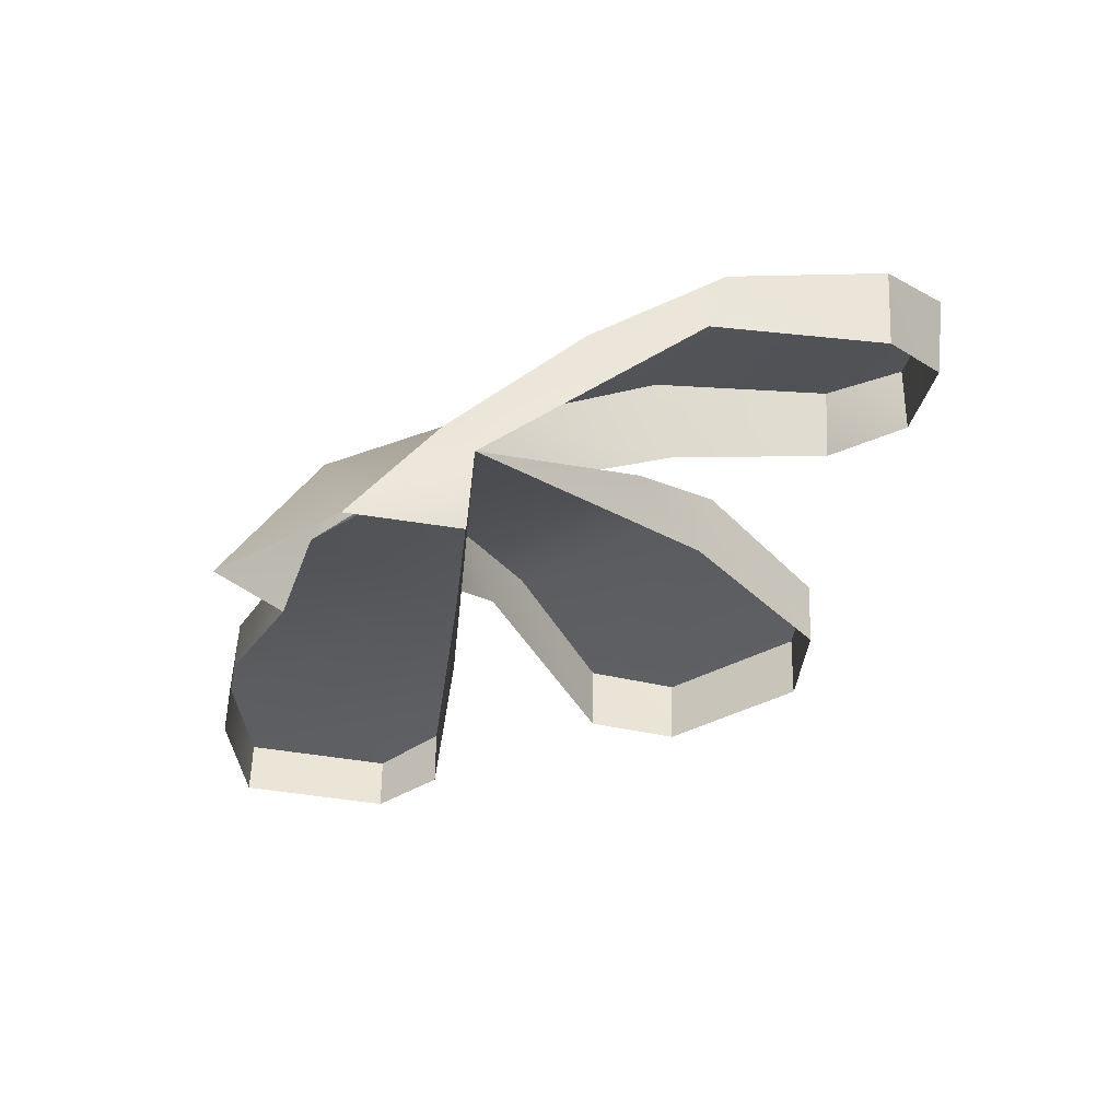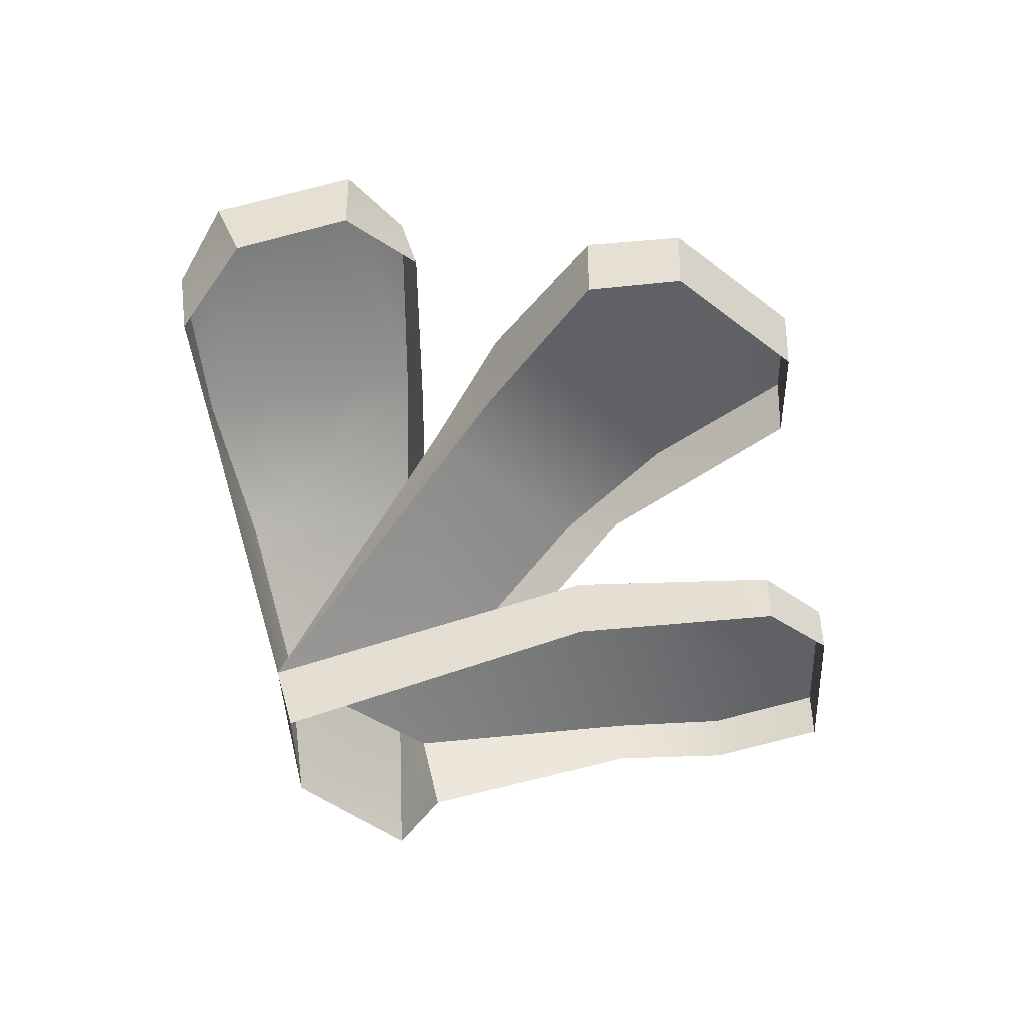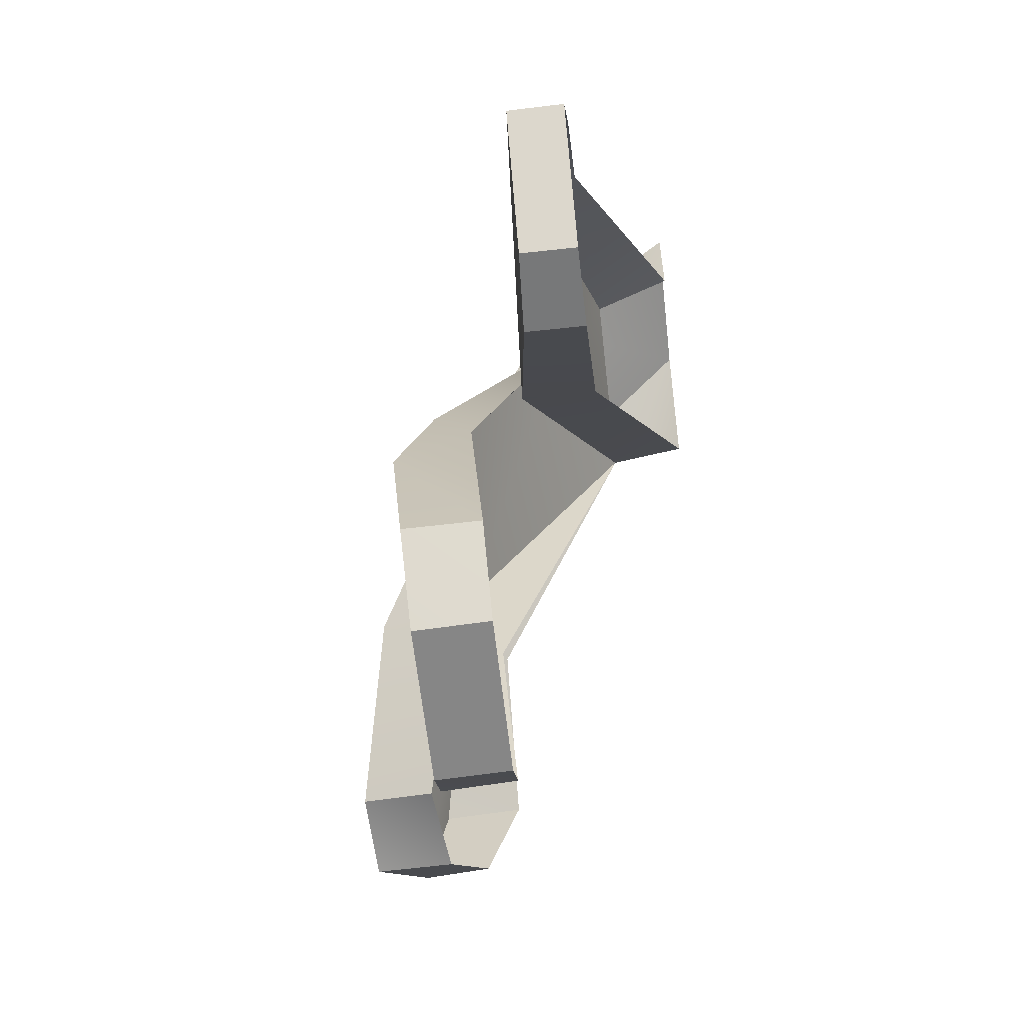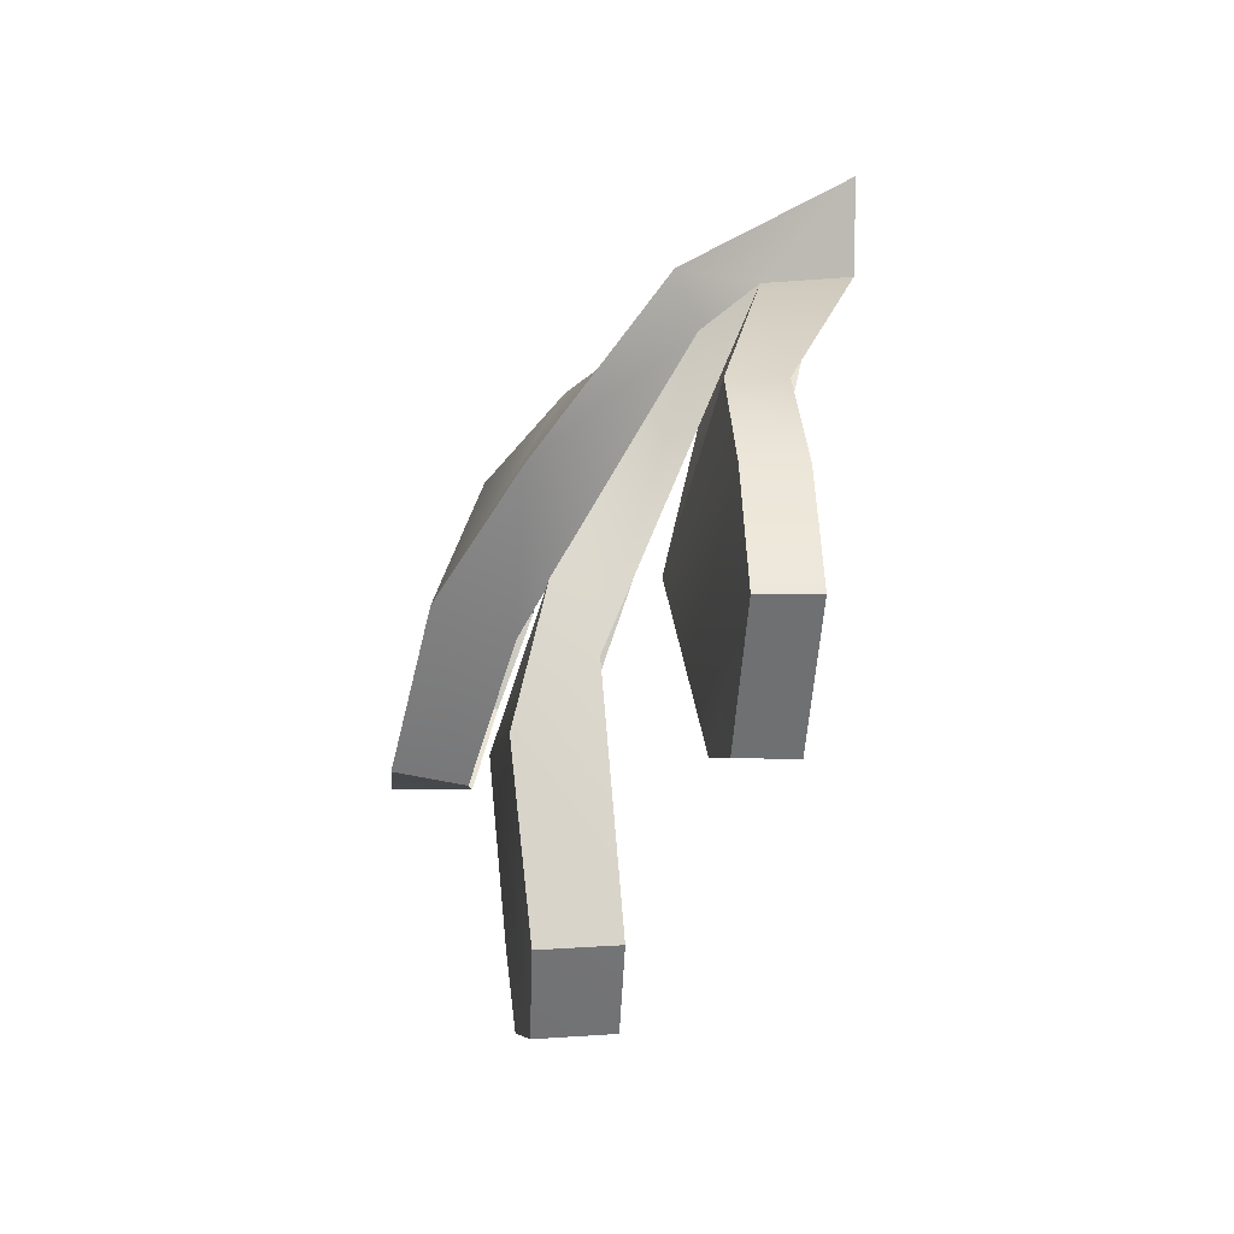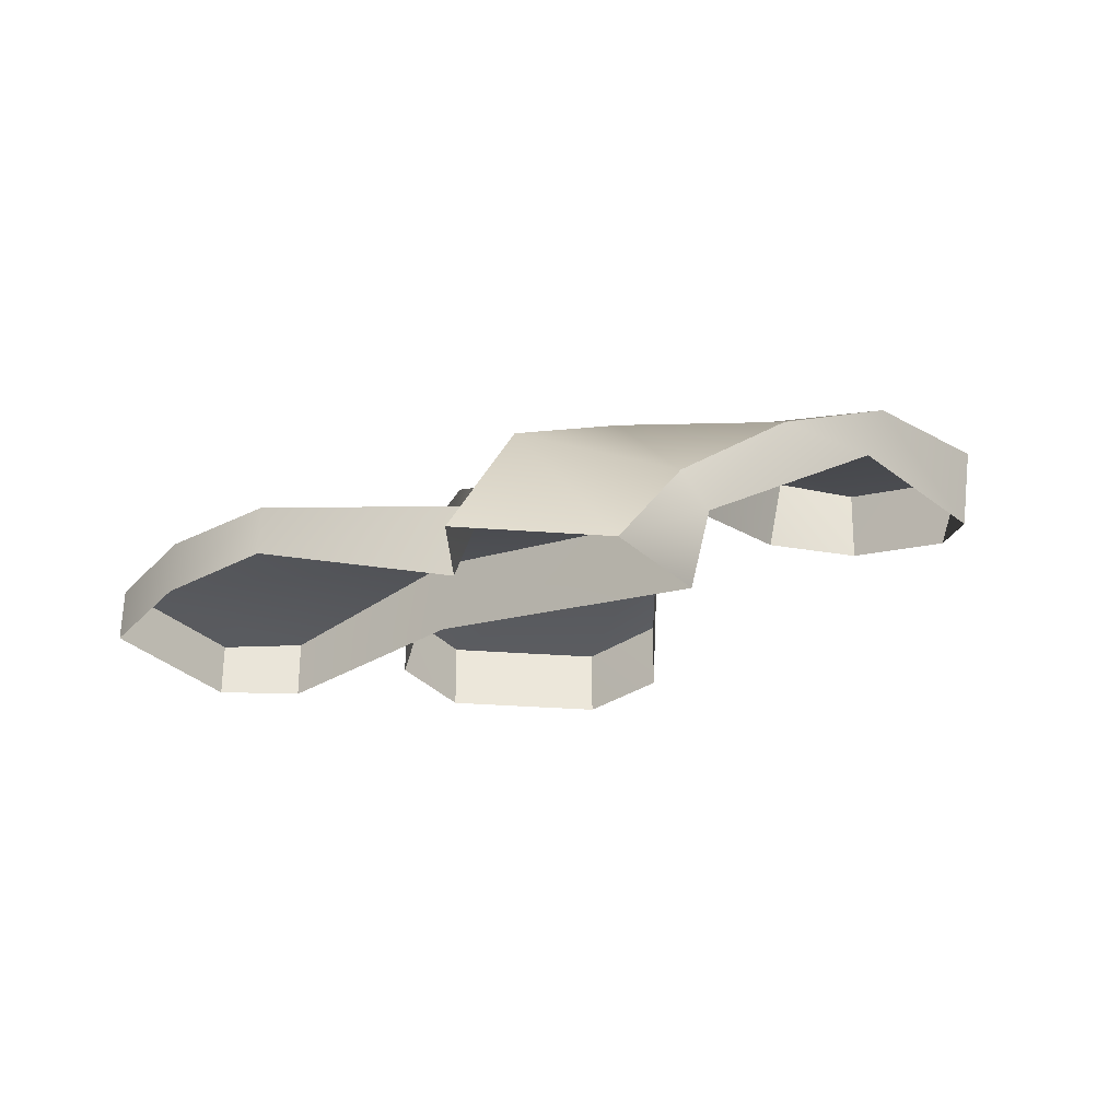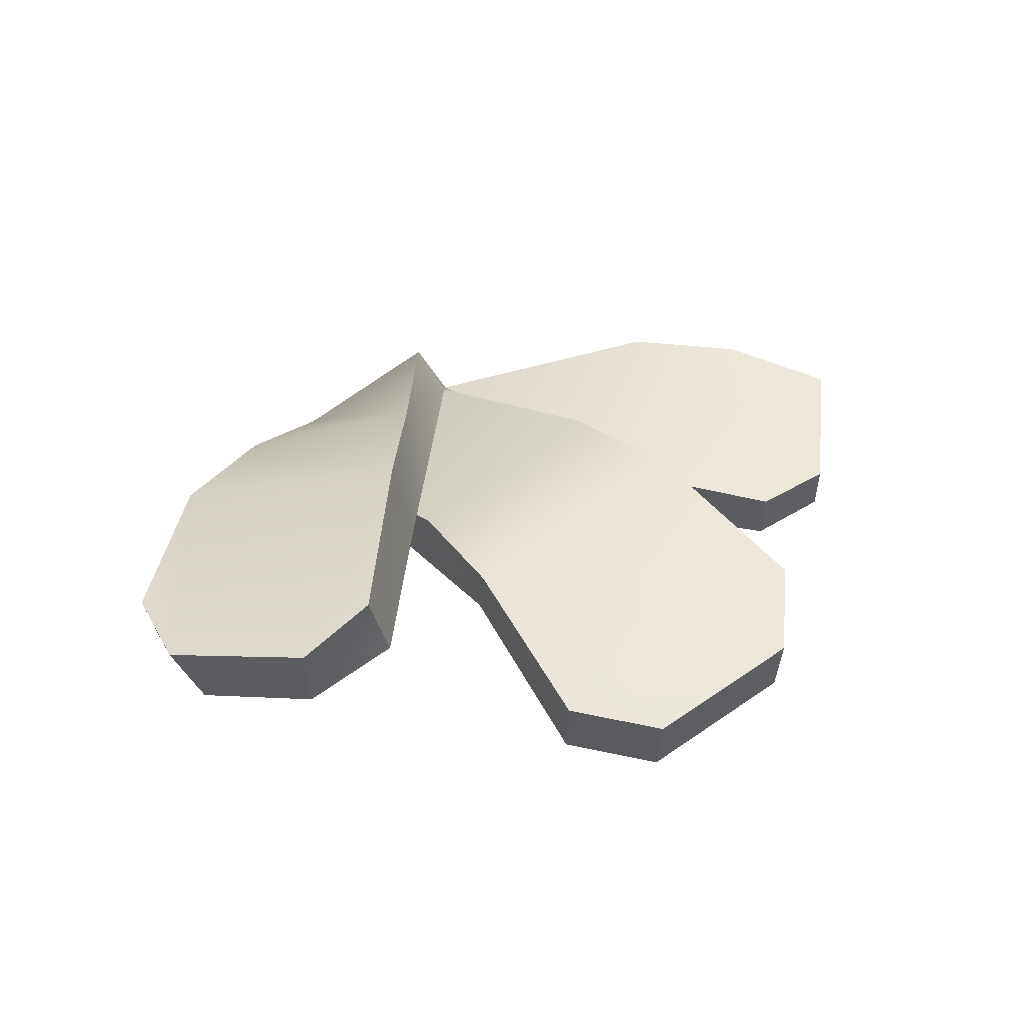
<metadata>
{"format":"obj","ext":"obj","renderer":"f3d","projection":"perspective","resolution":1024,"background":"white","views":[{"elev":-38.5,"azim":34.4,"up":"+Y"},{"elev":-47.5,"azim":138.9,"up":"+Y"},{"elev":-61.4,"azim":-83.6,"up":"+Z"},{"elev":-7.1,"azim":-96.4,"up":"+Z"},{"elev":-30.6,"azim":-6.3,"up":"+Y"},{"elev":53.3,"azim":143.2,"up":"+Y"}]}
</metadata>
<code>
g FOL_Grass_06
v 0.05197 0.1676 -0.4341
v -0.05667 0.1187 -0.4313
v 0.05197 0.1187 -0.4313
v -0.05667 0.1676 -0.4341
v -0.08088 0.132 -0.2256
v -0.04915 0.0724 -0.035
v -0.0667 0.03941 -0.01057
v -0.07182 0.1593 -0.1823
v -0.0863 0.1818 -0.2691
v -0.09869 0.1202 -0.3831
v -0.0863 0.1818 -0.2691
v -0.09971 0.1703 -0.3858
v 0.0711 0.1516 -0.1867
v -0.04915 0.0724 -0.035
v -0.07182 0.1593 -0.1823
v 0.0701 0.03941 -0.0003663
v 0.0816 0.1818 -0.2691
v -0.0863 0.1818 -0.2691
v -0.09971 0.1703 -0.3858
v -0.05667 0.1676 -0.4341
v 0.05197 0.1676 -0.4341
v 0.095 0.1703 -0.3858
v 0.0701 0.03941 -0.0003663
v 0.0711 0.1516 -0.1867
v 0.07618 0.1282 -0.2561
v 0.0816 0.1818 -0.2691
v 0.09399 0.1202 -0.3831
v 0.095 0.1703 -0.3858
v -0.05667 0.1187 -0.4313
v -0.09971 0.1703 -0.3858
v -0.09869 0.1202 -0.3831
v -0.05667 0.1676 -0.4341
v 0.05197 0.1676 -0.4341
v 0.09399 0.1202 -0.3831
v 0.095 0.1703 -0.3858
v 0.05197 0.1187 -0.4313
v -0.04915 0.0724 -0.035
v -0.04954 0.08594 0.001261
v -0.0667 0.03941 -0.01057
v -0.04954 0.08594 0.001261
v -0.09269 -0.01116 0.04604
v -0.04954 0.08594 0.001261
v 0.02901 0.166 -0.1003
v 0.09219 0.1651 -0.197
v 0.1698 0.1895 -0.2821
v 0.09357 0.2177 -0.1768
v 0.1782 0.2383 -0.2729
v 0.02901 0.166 -0.1003
v 0.2982 0.2111 -0.2105
v 0.2337 0.1834 -0.2809
v 0.285 0.1633 -0.2229
v 0.2347 0.2359 -0.2807
v 0.007402 -0.01116 0.04604
v 0.05171 0.06138 0.009463
v 0.0701 0.03941 -0.0003663
v 0.1287 0.1326 -0.03578
v 0.1939 0.1389 -0.07759
v 0.2074 0.1781 -0.08037
v 0.2813 0.1397 -0.1575
v 0.2877 0.1954 -0.1523
v 0.02901 0.166 -0.1003
v 0.05171 0.06138 0.009463
v -0.04954 0.08594 0.001261
v 0.1287 0.1326 -0.03578
v 0.007402 -0.01116 0.04604
v -0.09269 -0.01116 0.04604
v 0.09357 0.2177 -0.1768
v 0.2074 0.1781 -0.08037
v 0.2982 0.2111 -0.2105
v 0.2877 0.1954 -0.1523
v 0.2347 0.2359 -0.2807
v 0.1782 0.2383 -0.2729
v 0.2337 0.1834 -0.2809
v 0.1782 0.2383 -0.2729
v 0.1698 0.1895 -0.2821
v 0.2337 0.1834 -0.2809
v 0.2347 0.2359 -0.2807
v 0.285 0.1633 -0.2229
v 0.2877 0.1954 -0.1523
v 0.2982 0.2111 -0.2105
v 0.2813 0.1397 -0.1575
v -0.2982 0.0474 -0.2192
v -0.2313 0.08342 -0.2923
v -0.2979 0.08373 -0.2196
v -0.2313 0.04709 -0.2922
v 0.0701 0.03941 -0.0003663
v 0.05906 -0.01116 -0.008587
v 0.007402 -0.01116 0.04604
v -0.08043 0.09751 -0.1816
v -0.0667 0.03941 -0.01057
v -0.2042 0.08159 -0.09551
v 0.0701 0.03941 -0.0003663
v -0.2611 0.08329 -0.1503
v -0.2979 0.08373 -0.2196
v -0.1772 0.08622 -0.2884
v -0.2313 0.08342 -0.2923
v -0.08043 0.04695 -0.1816
v 0.0701 0.03941 -0.0003663
v -0.08043 0.09751 -0.1816
v 0.05906 -0.01116 -0.008587
v -0.1772 0.08622 -0.2884
v -0.1771 0.04695 -0.2883
v -0.2043 0.04695 -0.09485
v -0.0667 0.03941 -0.01057
v -0.08379 -0.01116 -0.009712
v -0.2042 0.08159 -0.09551
v -0.2614 0.04695 -0.1498
v -0.2611 0.08329 -0.1503
v -0.2982 0.0474 -0.2192
v -0.2979 0.08373 -0.2196
v -0.0667 0.03941 -0.01057
v -0.09269 -0.01116 0.04604
v -0.08379 -0.01116 -0.009712
v -0.2313 0.08342 -0.2923
v -0.1771 0.04695 -0.2883
v -0.1772 0.08622 -0.2884
v -0.2313 0.04709 -0.2922
f 1 2 3
f 2 1 4
f 5 6 7
f 6 5 8
f 9 8 5
f 10 11 5
f 11 10 12
f 13 14 15
f 14 13 16
f 15 17 13
f 17 15 18
f 19 17 18
f 17 19 20
f 17 20 21
f 17 21 22
f 23 24 25
f 26 25 24
f 26 27 25
f 27 26 28
f 29 30 31
f 30 29 32
f 33 34 35
f 34 33 36
f 37 38 39
f 40 41 39
f 42 37 43
f 43 37 44
f 45 46 44
f 46 45 47
f 46 48 44
f 49 50 51
f 50 49 52
f 53 54 55
f 54 56 55
f 55 56 57
f 58 57 56
f 58 59 57
f 59 58 60
f 61 62 63
f 62 61 64
f 65 63 62
f 63 65 66
f 67 64 61
f 64 67 68
f 67 69 68
f 70 68 69
f 69 67 71
f 71 67 72
f 73 74 75
f 74 76 77
f 78 79 80
f 79 78 81
f 82 83 84
f 83 82 85
f 86 87 88
f 89 90 91
f 90 89 92
f 93 89 91
f 89 93 94
f 94 95 89
f 95 94 96
f 97 98 99
f 98 97 100
f 101 97 99
f 97 101 102
f 103 104 105
f 104 103 106
f 107 106 103
f 106 107 108
f 109 108 107
f 108 109 110
f 111 112 113
f 114 115 116
f 115 114 117

</code>
